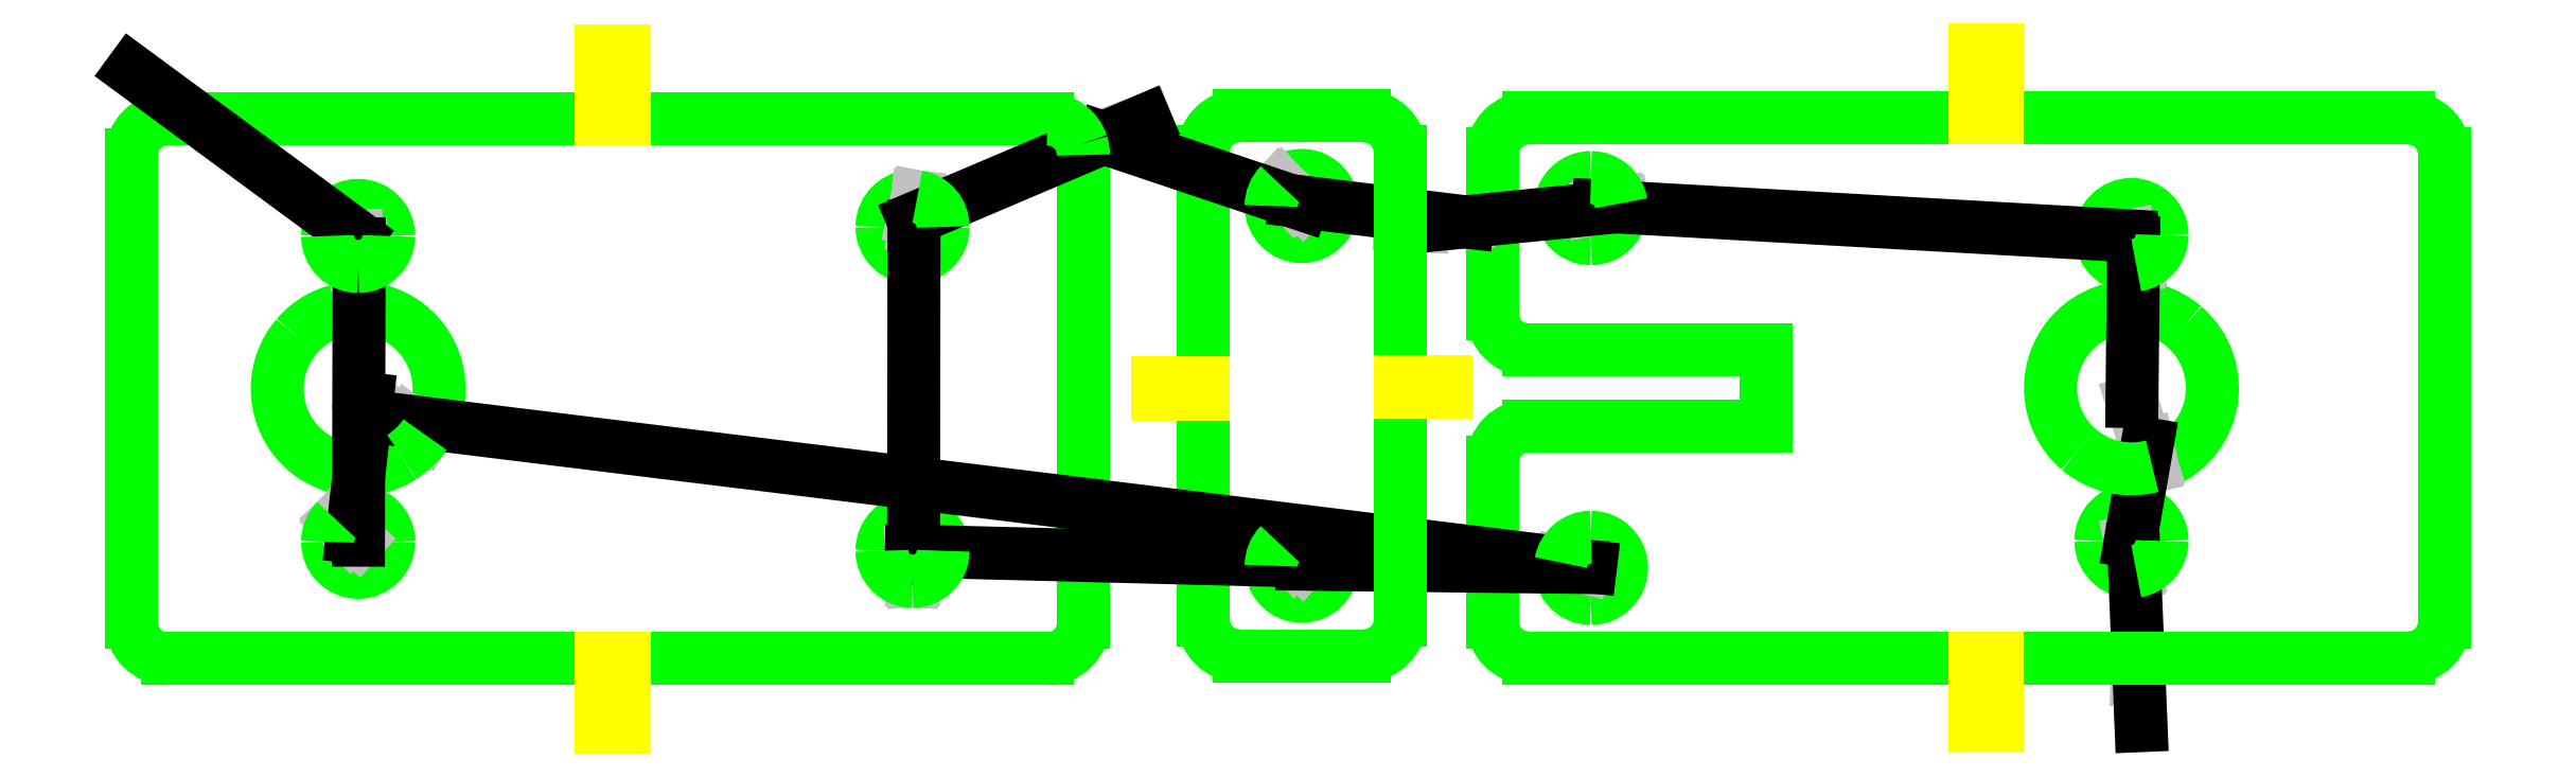
<metadata>
{"format":"dxf","ext":"dxf","renderer":"ezdxf+matplotlib","layout":"modelspace","background":"white","min_lineweight":24,"dpi":150}
</metadata>
<code>
0
SECTION
2
ENTITIES
0
LINE
8
3
10
3.083
20
1.079
30
0
11
3.083
21
2.102
31
0
0
LINE
8
3
10
1.079
20
2.181
30
0
11
2.028
21
2.181
31
0
0
LINE
8
3
10
2.078
20
2.181
30
0
11
3.005
21
2.181
31
0
0
LINE
8
3
10
1
20
1.079
30
0
11
1
21
2.102
31
0
0
LINE
8
3
10
3.005
20
1
30
0
11
2.078
21
1
31
0
0
LINE
8
3
10
2.028
20
1
30
0
11
1.079
21
1
31
0
0
ARC
8
3
10
3.005
20
1.079
30
0
40
0.07874
50
270
51
6.429e-09
0
ARC
8
3
10
2.709
20
1.945
30
0
40
0.06693
50
180
51
360
0
ARC
8
3
10
2.709
20
1.945
30
0
40
0.06693
50
81
51
180
0
ARC
8
3
10
2.709
20
1.236
30
0
40
0.06693
50
1.029e-08
51
180
0
ARC
8
3
10
1.496
20
1.591
30
0
40
0.1772
50
139.5
51
302.7
0
ARC
8
3
10
1.496
20
1.591
30
0
40
0.1772
50
325.6
51
139.5
0
ARC
8
3
10
1.079
20
2.102
30
0
40
0.07874
50
90
51
180
0
ARC
8
3
10
1.079
20
1.079
30
0
40
0.07874
50
180
51
270
0
ARC
8
3
10
1.496
20
1.256
30
0
40
0.06693
50
180
51
360
0
ARC
8
3
10
1.496
20
1.256
30
0
40
0.06693
50
360
51
135
0
ARC
8
3
10
1.496
20
1.925
30
0
40
0.06693
50
1.029e-08
51
180
0
LINE
8
3
10
3.979
20
1.081
30
0
11
3.979
21
1.43
31
0
0
LINE
8
3
10
3.979
20
1.755
30
0
11
3.979
21
2.104
31
0
0
LINE
8
3
10
4.577
20
1.509
30
0
11
4.577
21
1.676
31
0
0
LINE
8
3
10
4.057
20
1.509
30
0
11
4.577
21
1.509
31
0
0
LINE
8
3
10
4.577
20
1.676
30
0
11
4.057
21
1.676
31
0
0
LINE
8
3
10
6.062
20
1.081
30
0
11
6.062
21
2.104
31
0
0
LINE
8
3
10
5.983
20
2.183
30
0
11
5.084
21
2.183
31
0
0
LINE
8
3
10
5.034
20
2.183
30
0
11
4.057
21
2.183
31
0
0
ARC
8
3
10
5.983
20
2.104
30
0
40
0.07874
50
1.287e-09
51
90
0
ARC
8
3
10
4.194
20
1.986
30
0
40
0.06693
50
270
51
9
0
ARC
8
3
10
4.194
20
1.986
30
0
40
0.06693
50
90
51
270
0
ARC
8
3
10
4.194
20
1.199
30
0
40
0.06693
50
270
51
90
0
ARC
8
3
10
4.194
20
1.199
30
0
40
0.06693
50
170
51
270
0
ARC
8
3
10
5.377
20
1.927
30
0
40
0.06693
50
1.029e-08
51
180
0
ARC
8
3
10
5.377
20
1.927
30
0
40
0.06693
50
180
51
279
0
ARC
8
3
10
4.057
20
2.104
30
0
40
0.07874
50
90
51
180
0
ARC
8
3
10
4.057
20
1.081
30
0
40
0.07874
50
180
51
270
0
ARC
8
3
10
4.057
20
1.43
30
0
40
0.07874
50
90
51
180
0
ARC
8
3
10
4.057
20
1.755
30
0
40
0.07874
50
180
51
270
0
ARC
8
3
10
5.983
20
1.081
30
0
40
0.07874
50
270
51
6.363e-10
0
ARC
8
3
10
5.377
20
1.592
30
0
40
0.1772
50
284.8
51
49.49
0
ARC
8
3
10
5.377
20
1.592
30
0
40
0.1772
50
49.49
51
229.5
0
ARC
8
3
10
5.377
20
1.258
30
0
40
0.06693
50
1.029e-08
51
180
0
ARC
8
3
10
5.377
20
1.258
30
0
40
0.06693
50
180
51
279
0
LINE
8
3
10
3.346
20
2.109
30
0
11
3.346
21
1.604
31
0
0
LINE
8
3
10
3.346
20
1.579
30
0
11
3.346
21
1.085
31
0
0
LINE
8
3
10
3.698
20
2.188
30
0
11
3.424
21
2.188
31
0
0
LINE
8
3
10
3.424
20
1.007
30
0
11
3.698
21
1.007
31
0
0
ARC
8
3
10
3.561
20
1.991
30
0
40
0.06693
50
180
51
360
0
ARC
8
3
10
3.561
20
1.991
30
0
40
0.06693
50
360
51
135
0
ARC
8
3
10
3.561
20
1.203
30
0
40
0.06693
50
180
51
3.13e-12
0
ARC
8
3
10
3.561
20
1.203
30
0
40
0.06693
50
360
51
135
0
ARC
8
3
10
3.424
20
2.109
30
0
40
0.07874
50
90
51
180
0
ARC
8
3
10
3.424
20
1.085
30
0
40
0.07874
50
180
51
270
0
ARC
8
3
10
3.698
20
2.109
30
0
40
0.07874
50
360
51
90
0
ARC
8
3
10
3.698
20
1.085
30
0
40
0.07874
50
270
51
5.785e-09
0
LINE
8
9
10
5.398
20
0.8536
30
0
11
5.392
21
1.002
31
0
0
LINE
8
9
10
5.389
20
0.9522
30
0
11
5.392
21
1.002
31
0
0
LINE
8
9
10
5.374
20
1.256
30
0
11
5.388
21
1.192
31
0
0
LINE
8
9
10
5.382
20
1.241
30
0
11
5.388
21
1.192
31
0
0
LINE
8
9
10
5.378
20
1.563
30
0
11
5.422
21
1.421
31
0
0
LINE
8
9
10
5.412
20
1.47
30
0
11
5.422
21
1.421
31
0
0
LINE
8
9
10
5.374
20
1.925
30
0
11
5.388
21
1.861
31
0
0
LINE
8
9
10
5.382
20
1.91
30
0
11
5.388
21
1.861
31
0
0
LINE
8
9
10
4.196
20
1.984
30
0
11
4.26
21
1.997
31
0
0
LINE
8
9
10
4.211
20
1.991
30
0
11
4.26
21
1.997
31
0
0
LINE
8
9
10
3.925
20
1.955
30
0
11
3.776
21
1.949
31
0
0
LINE
8
9
10
3.826
20
1.947
30
0
11
3.776
21
1.949
31
0
0
LINE
8
9
10
3.562
20
1.994
30
0
11
3.514
21
2.038
31
0
0
LINE
8
9
10
3.547
20
2.001
30
0
11
3.514
21
2.038
31
0
0
LINE
8
9
10
3.219
20
2.179
30
0
11
3.08
21
2.127
31
0
0
LINE
8
9
10
3.127
20
2.14
30
0
11
3.08
21
2.127
31
0
0
LINE
8
9
10
2.712
20
1.946
30
0
11
2.72
21
2.011
31
0
0
LINE
8
9
10
2.71
20
1.962
30
0
11
2.72
21
2.011
31
0
0
LINE
8
9
10
2.706
20
1.236
30
0
11
2.709
21
1.169
31
0
0
LINE
8
9
10
2.712
20
1.219
30
0
11
2.709
21
1.169
31
0
0
LINE
8
9
10
3.562
20
1.207
30
0
11
3.514
21
1.251
31
0
0
LINE
8
9
10
3.547
20
1.214
30
0
11
3.514
21
1.251
31
0
0
LINE
8
9
10
4.193
20
1.202
30
0
11
4.128
21
1.21
31
0
0
LINE
8
9
10
4.177
20
1.2
30
0
11
4.128
21
1.21
31
0
0
LINE
8
9
10
1.516
20
1.569
30
0
11
1.642
21
1.491
31
0
0
LINE
8
9
10
1.602
20
1.52
30
0
11
1.642
21
1.491
31
0
0
LINE
8
9
10
1.497
20
1.259
30
0
11
1.449
21
1.303
31
0
0
LINE
8
9
10
1.482
20
1.267
30
0
11
1.449
21
1.303
31
0
0
LINE
8
9
10
1.493
20
1.925
30
0
11
1.496
21
1.858
31
0
0
LINE
8
9
10
1.498
20
1.908
30
0
11
1.496
21
1.858
31
0
0
LINE
8
0
10
1
20
2.288
30
0
11
1.493
21
1.925
31
0
0
LINE
8
0
10
1.498
20
1.908
30
0
11
1.497
21
1.259
31
0
0
LINE
8
0
10
1.482
20
1.267
30
0
11
1.516
21
1.569
31
0
0
LINE
8
0
10
1.602
20
1.52
30
0
11
4.193
21
1.202
31
0
0
LINE
8
0
10
4.177
20
1.2
30
0
11
3.562
21
1.207
31
0
0
LINE
8
0
10
3.547
20
1.214
30
0
11
2.706
21
1.236
31
0
0
LINE
8
0
10
2.712
20
1.219
30
0
11
2.712
21
1.946
31
0
0
LINE
8
0
10
2.71
20
1.962
30
0
11
3.219
21
2.179
31
0
0
LINE
8
0
10
3.127
20
2.14
30
0
11
3.562
21
1.994
31
0
0
LINE
8
0
10
3.547
20
2.001
30
0
11
3.925
21
1.955
31
0
0
LINE
8
0
10
3.826
20
1.947
30
0
11
4.196
21
1.984
31
0
0
LINE
8
0
10
4.211
20
1.991
30
0
11
5.374
21
1.925
31
0
0
LINE
8
0
10
5.382
20
1.91
30
0
11
5.378
21
1.563
31
0
0
LINE
8
0
10
5.412
20
1.47
30
0
11
5.374
21
1.256
31
0
0
LINE
8
0
10
5.382
20
1.241
30
0
11
5.398
21
0.8536
31
0
0
LINE
8
3
10
4.057
20
1.002
30
0
11
5.034
21
1.002
31
0
0
LINE
8
3
10
5.084
20
1.002
30
0
11
5.392
21
1.002
31
0
0
LINE
8
3
10
5.392
20
1.002
30
0
11
5.983
21
1.002
31
0
0
ARC
8
3
10
5.377
20
1.258
30
0
40
0.06693
50
279
51
6.43e-09
0
ARC
8
3
10
5.377
20
1.592
30
0
40
0.1772
50
229.5
51
284.8
0
ARC
8
3
10
5.377
20
1.927
30
0
40
0.06693
50
279
51
6.429e-09
0
ARC
8
3
10
4.194
20
1.986
30
0
40
0.06693
50
9
51
90
0
LINE
8
3
10
3.776
20
1.085
30
0
11
3.776
21
1.582
31
0
0
LINE
8
3
10
3.776
20
1.607
30
0
11
3.776
21
1.949
31
0
0
LINE
8
3
10
3.776
20
1.949
30
0
11
3.776
21
2.109
31
0
0
ARC
8
3
10
3.561
20
1.991
30
0
40
0.06693
50
135
51
180
0
ARC
8
3
10
3.005
20
2.102
30
0
40
0.07874
50
18
51
90
0
ARC
8
3
10
3.005
20
2.102
30
0
40
0.07874
50
1.284e-09
51
18
0
ARC
8
3
10
2.709
20
1.945
30
0
40
0.06693
50
1.285e-09
51
81
0
ARC
8
3
10
2.709
20
1.236
30
0
40
0.06693
50
270
51
1.543e-08
0
ARC
8
3
10
2.709
20
1.236
30
0
40
0.06693
50
180
51
270
0
ARC
8
3
10
3.561
20
1.203
30
0
40
0.06693
50
135
51
180
0
ARC
8
3
10
4.194
20
1.199
30
0
40
0.06693
50
90
51
170
0
ARC
8
3
10
1.496
20
1.591
30
0
40
0.1772
50
302.7
51
325.6
0
ARC
8
3
10
1.496
20
1.256
30
0
40
0.06693
50
135
51
180
0
ARC
8
3
10
1.496
20
1.925
30
0
40
0.06693
50
270
51
1.543e-08
0
ARC
8
3
10
1.496
20
1.925
30
0
40
0.06693
50
180
51
270
0
LINE
8
0
10
3.246
20
1.604
30
0
11
3.246
21
1.579
31
0
0
LINE
8
2
10
3.346
20
1.579
30
0
11
3.246
21
1.579
31
0
0
LINE
8
2
10
3.346
20
1.604
30
0
11
3.246
21
1.604
31
0
0
LINE
8
0
10
3.876
20
1.582
30
0
11
3.876
21
1.607
31
0
0
LINE
8
2
10
3.776
20
1.607
30
0
11
3.876
21
1.607
31
0
0
LINE
8
2
10
3.776
20
1.582
30
0
11
3.876
21
1.582
31
0
0
LINE
8
0
10
2.028
20
2.331
30
0
11
2.078
21
2.331
31
0
0
LINE
8
2
10
2.078
20
2.181
30
0
11
2.078
21
2.331
31
0
0
LINE
8
2
10
2.028
20
2.181
30
0
11
2.028
21
2.331
31
0
0
LINE
8
0
10
2.078
20
0.85
30
0
11
2.028
21
0.85
31
0
0
LINE
8
2
10
2.028
20
1
30
0
11
2.028
21
0.85
31
0
0
LINE
8
2
10
2.078
20
1
30
0
11
2.078
21
0.85
31
0
0
LINE
8
0
10
5.084
20
2.333
30
0
11
5.034
21
2.333
31
0
0
LINE
8
2
10
5.034
20
2.183
30
0
11
5.034
21
2.333
31
0
0
LINE
8
2
10
5.084
20
2.183
30
0
11
5.084
21
2.333
31
0
0
LINE
8
0
10
5.034
20
0.8519
30
0
11
5.084
21
0.8519
31
0
0
LINE
8
2
10
5.084
20
1.002
30
0
11
5.084
21
0.8519
31
0
0
LINE
8
2
10
5.034
20
1.002
30
0
11
5.034
21
0.8519
31
0
0
ENDSEC
0
EOF

</code>
